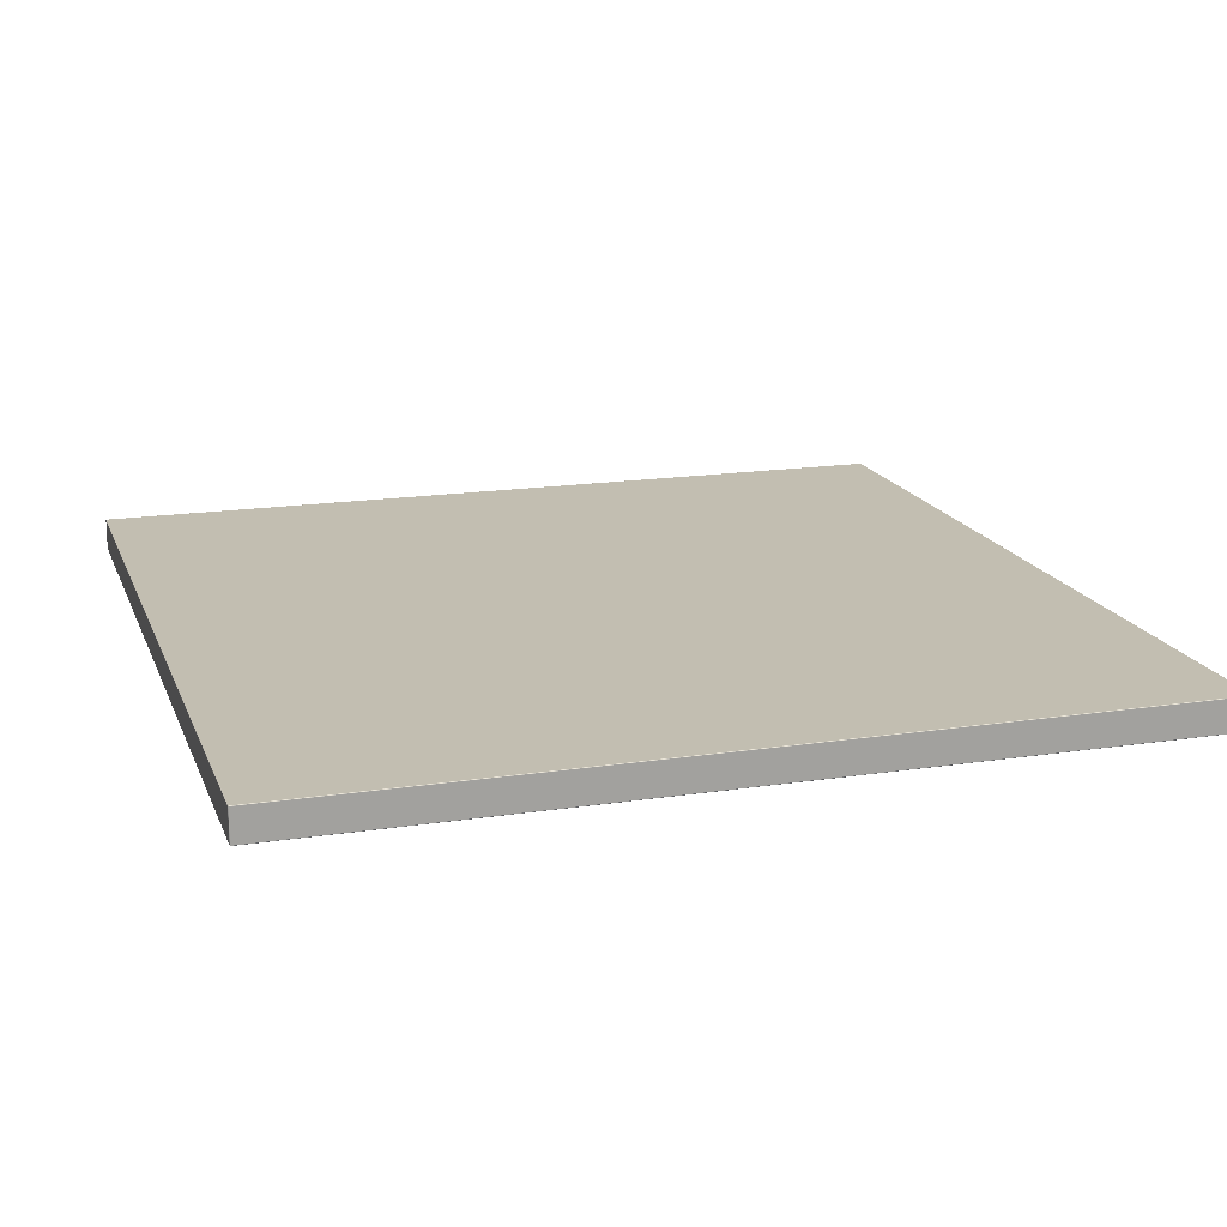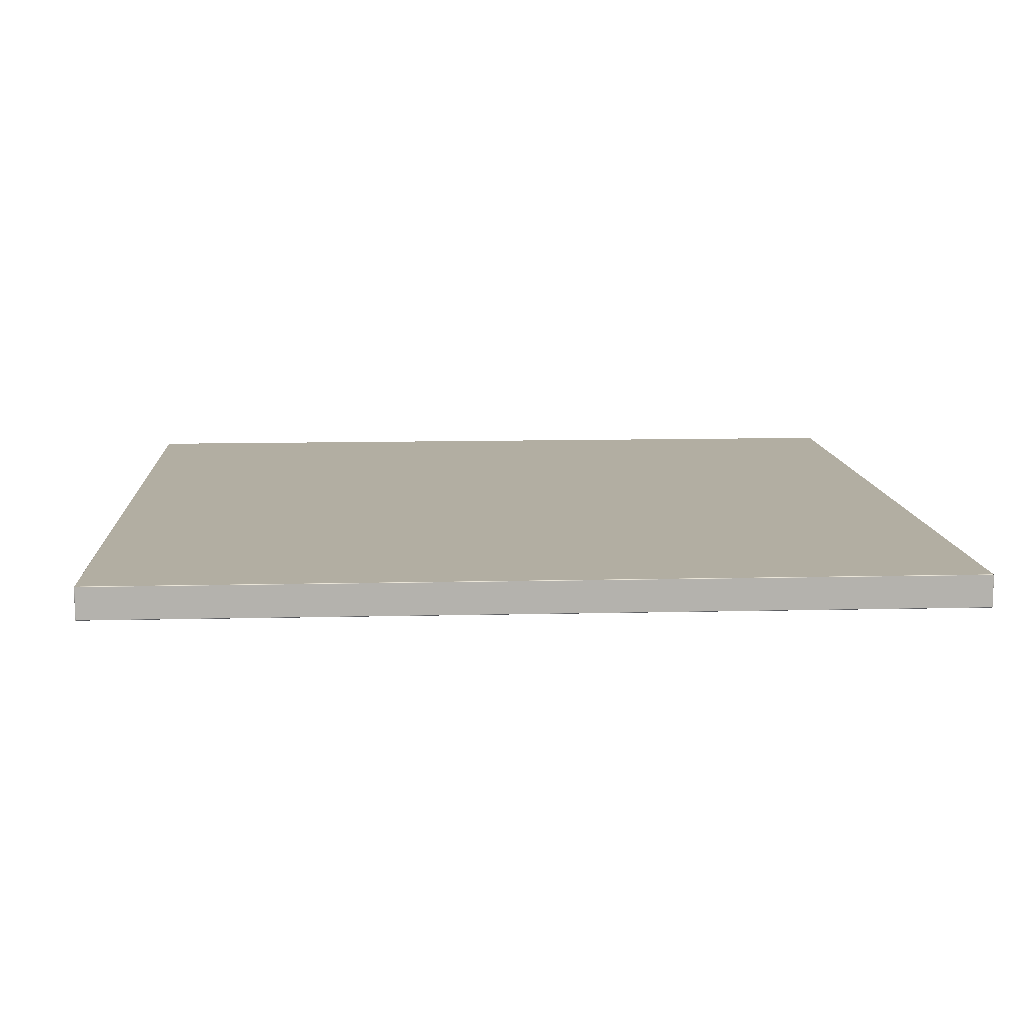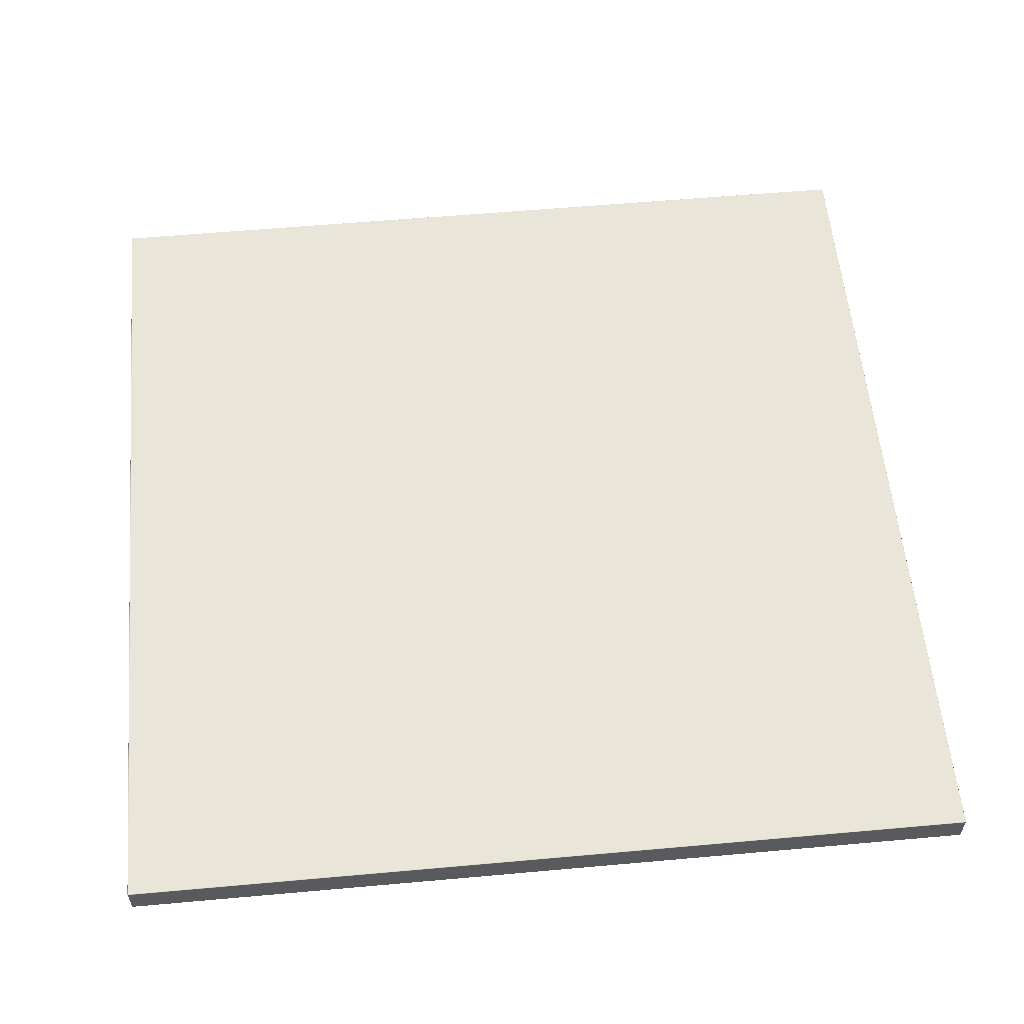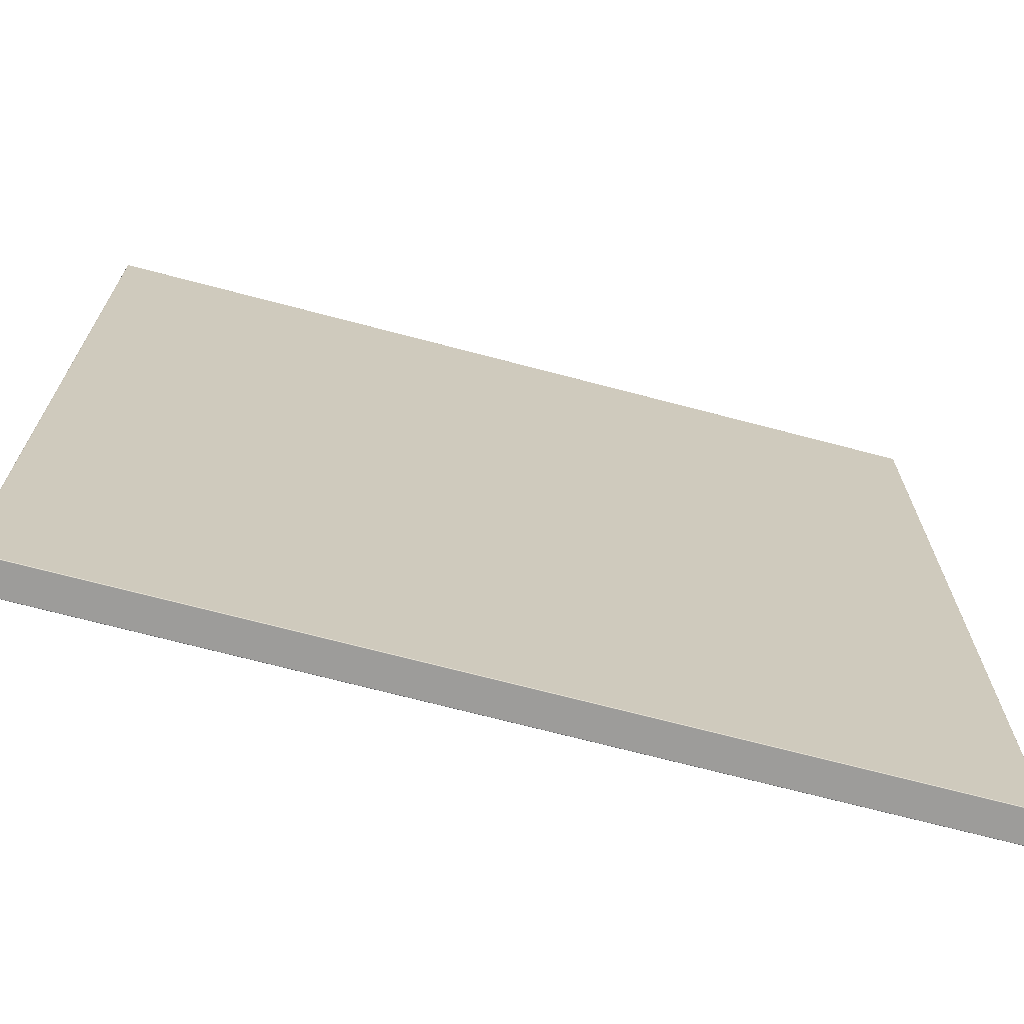
<metadata>
{"format":"obj","ext":"obj","renderer":"f3d","projection":"perspective","resolution":1024,"background":"white","views":[{"elev":17.1,"azim":-17.0,"up":"+Y"},{"elev":10.7,"azim":176.5,"up":"+Y"},{"elev":57.7,"azim":174.7,"up":"+Y"},{"elev":-70.0,"azim":-14.8,"up":"+Z"}]}
</metadata>
<code>
o model.006_model.085
v 0.3428 0.823 -0.3423
v 0.3428 0.8231 0.3423
v 0.3428 0.823 0.3423
v 0.3428 0.8231 -0.3423
v 0.3427 0.8229 -0.3423
v 0.3427 0.8229 0.3423
v 0.3426 0.8228 -0.3423
v 0.3426 0.8228 0.3423
v 0.3425 0.8228 0.3423
v 0.3425 0.8228 -0.3423
v 0.3424 0.8227 0.3423
v 0.3424 0.8227 -0.3423
v 0.3423 0.8227 0.3423
v 0.3423 0.8227 -0.3423
v -0.3423 0.8227 -0.3423
v -0.3424 0.8227 0.3423
v -0.3424 0.8227 -0.3423
v -0.3423 0.8227 0.3423
v 0.3423 0.8227 -0.3424
v -0.3423 0.8227 -0.3423
v -0.3423 0.8227 -0.3424
v 0.3423 0.8227 -0.3423
v -0.3423 0.8231 -0.3428
v 0.3423 0.823 -0.3428
v -0.3423 0.823 -0.3428
v 0.3423 0.8231 -0.3428
v -0.3425 0.8228 0.3423
v -0.3425 0.8228 -0.3423
v 0.3423 0.8228 -0.3425
v -0.3423 0.8228 -0.3425
v 0.3423 0.8229 -0.3427
v -0.3423 0.8229 -0.3427
v -0.3426 0.8228 0.3423
v -0.3426 0.8228 -0.3423
v 0.3423 0.8228 -0.3426
v -0.3423 0.8228 -0.3426
v -0.3427 0.8229 -0.3423
v -0.3427 0.8229 0.3423
v -0.3428 0.823 -0.3423
v -0.3428 0.823 0.3423
v -0.3428 0.8231 -0.3423
v -0.3428 0.8231 0.3423
v 0.3428 0.8231 -0.3423
v 0.3428 0.823 -0.3423
v 0.3428 0.8231 0.3423
v 0.3428 0.823 0.3423
v 0.3427 0.8229 -0.3423
v 0.3427 0.8229 0.3423
v 0.3426 0.8228 -0.3423
v 0.3426 0.8228 0.3423
v 0.3425 0.8228 0.3423
v 0.3425 0.8228 -0.3423
v 0.3424 0.8227 0.3423
v 0.3424 0.8227 -0.3423
v 0.3423 0.8227 0.3423
v 0.3423 0.8227 -0.3423
v -0.3423 0.8231 0.3428
v 0.3423 0.8231 0.3428
v -0.3423 0.823 0.3428
v 0.3423 0.823 0.3428
v -0.3423 0.8227 0.3423
v -0.3423 0.8227 -0.3423
v -0.3424 0.8227 0.3423
v -0.3424 0.8227 -0.3423
v 0.3423 0.8227 -0.3423
v 0.3423 0.8227 -0.3424
v -0.3423 0.8227 -0.3423
v -0.3423 0.8227 -0.3424
v 0.3423 0.8227 0.3424
v 0.3423 0.8227 0.3423
v -0.3423 0.8227 0.3424
v -0.3423 0.8227 0.3423
v 0.3423 0.8231 -0.3428
v -0.3423 0.8231 -0.3428
v 0.3423 0.823 -0.3428
v -0.3423 0.823 -0.3428
v -0.3423 0.8229 0.3427
v 0.3423 0.8229 0.3427
v -0.3425 0.8228 0.3423
v -0.3425 0.8228 -0.3423
v 0.3423 0.8228 -0.3425
v -0.3423 0.8228 -0.3425
v 0.3423 0.8228 0.3425
v -0.3423 0.8228 0.3425
v 0.3423 0.8229 -0.3427
v -0.3423 0.8229 -0.3427
v -0.3423 0.8228 0.3426
v 0.3423 0.8228 0.3426
v -0.3426 0.8228 0.3423
v -0.3426 0.8228 -0.3423
v 0.3423 0.8228 -0.3426
v -0.3423 0.8228 -0.3426
v -0.3427 0.8229 -0.3423
v -0.3427 0.8229 0.3423
v -0.3428 0.823 -0.3423
v -0.3428 0.823 0.3423
v -0.3428 0.8231 -0.3423
v -0.3428 0.8231 0.3423
v 0.3428 0.8231 -0.3423
v 0.3428 0.848 0.3423
v 0.3428 0.8231 0.3423
v 0.3428 0.848 -0.3423
v 0.3428 0.848 -0.3423
v 0.3428 0.8481 0.3423
v 0.3428 0.848 0.3423
v 0.3428 0.8481 -0.3423
v 0.3428 0.8231 0.3423
v 0.3428 0.848 0.3424
v 0.3428 0.8231 0.3424
v 0.3428 0.848 0.3423
v 0.3428 0.8231 -0.3424
v 0.3428 0.848 -0.3423
v 0.3428 0.8231 -0.3423
v 0.3428 0.848 -0.3424
v 0.3427 0.8482 0.3423
v 0.3427 0.8482 -0.3423
v 0.3427 0.848 0.3425
v 0.3427 0.8231 0.3425
v 0.3427 0.8231 -0.3425
v 0.3427 0.848 -0.3425
v 0.3426 0.8483 0.3423
v 0.3426 0.8483 -0.3423
v 0.3426 0.848 0.3426
v 0.3426 0.8231 0.3426
v 0.3426 0.8231 -0.3426
v 0.3426 0.848 -0.3426
v 0.3425 0.8484 -0.3423
v 0.3425 0.8484 0.3423
v 0.3425 0.8231 0.3427
v 0.3425 0.848 0.3427
v 0.3425 0.848 -0.3427
v 0.3425 0.8231 -0.3427
v 0.3424 0.8484 -0.3423
v 0.3424 0.8484 0.3423
v 0.3424 0.8231 0.3428
v 0.3424 0.848 0.3428
v 0.3424 0.848 -0.3428
v 0.3424 0.8231 -0.3428
v 0.3423 0.8484 -0.3423
v 0.3423 0.8484 0.3423
v 0.3423 0.8231 0.3428
v 0.3423 0.848 0.3428
v 0.3423 0.848 -0.3428
v 0.3423 0.8231 -0.3428
v 0.3423 0.8484 0.3423
v -0.3423 0.8484 -0.3423
v -0.3423 0.8484 0.3423
v 0.3423 0.8484 -0.3423
v 0.3423 0.848 0.3428
v -0.3423 0.8231 0.3428
v 0.3423 0.8231 0.3428
v -0.3423 0.848 0.3428
v -0.3423 0.848 -0.3428
v 0.3423 0.8231 -0.3428
v -0.3423 0.8231 -0.3428
v 0.3423 0.848 -0.3428
v 0.3423 0.8484 -0.3423
v -0.3423 0.8484 -0.3424
v -0.3423 0.8484 -0.3423
v 0.3423 0.8484 -0.3424
v -0.3423 0.8484 0.3423
v -0.3424 0.8484 -0.3423
v -0.3424 0.8484 0.3423
v -0.3423 0.8484 -0.3423
v 0.3423 0.8484 0.3424
v -0.3423 0.8484 0.3423
v -0.3423 0.8484 0.3424
v 0.3423 0.8484 0.3423
v -0.3423 0.848 0.3428
v -0.3424 0.8231 0.3428
v -0.3423 0.8231 0.3428
v -0.3424 0.848 0.3428
v 0.3423 0.8481 0.3428
v -0.3423 0.848 0.3428
v 0.3423 0.848 0.3428
v -0.3423 0.8481 0.3428
v -0.3424 0.848 -0.3428
v -0.3423 0.8231 -0.3428
v -0.3424 0.8231 -0.3428
v -0.3423 0.848 -0.3428
v -0.3423 0.8481 -0.3428
v 0.3423 0.848 -0.3428
v -0.3423 0.848 -0.3428
v 0.3423 0.8481 -0.3428
v -0.3423 0.8484 -0.3425
v 0.3423 0.8484 -0.3425
v -0.3425 0.8484 -0.3423
v -0.3425 0.8484 0.3423
v 0.3423 0.8484 0.3425
v -0.3423 0.8484 0.3425
v -0.3425 0.8231 0.3427
v -0.3425 0.848 0.3427
v 0.3423 0.8482 0.3427
v -0.3423 0.8482 0.3427
v -0.3425 0.848 -0.3427
v -0.3425 0.8231 -0.3427
v -0.3423 0.8482 -0.3427
v 0.3423 0.8482 -0.3427
v -0.3423 0.8483 -0.3426
v 0.3423 0.8483 -0.3426
v -0.3426 0.8483 -0.3423
v -0.3426 0.8483 0.3423
v 0.3423 0.8483 0.3426
v -0.3423 0.8483 0.3426
v -0.3426 0.8231 0.3426
v -0.3426 0.848 0.3426
v -0.3426 0.848 -0.3426
v -0.3426 0.8231 -0.3426
v -0.3427 0.8482 0.3423
v -0.3427 0.8482 -0.3423
v -0.3427 0.848 0.3425
v -0.3427 0.8231 0.3425
v -0.3427 0.8231 -0.3425
v -0.3427 0.848 -0.3425
v -0.3428 0.8481 0.3423
v -0.3428 0.8481 -0.3423
v -0.3428 0.848 0.3424
v -0.3428 0.8231 0.3424
v -0.3428 0.8231 -0.3424
v -0.3428 0.848 -0.3424
v -0.3428 0.848 0.3423
v -0.3428 0.848 -0.3423
v -0.3428 0.848 0.3423
v -0.3428 0.8231 0.3423
v -0.3428 0.8231 -0.3423
v -0.3428 0.848 -0.3423
v -0.3428 0.848 -0.3423
v -0.3428 0.8231 0.3423
v -0.3428 0.848 0.3423
v -0.3428 0.8231 -0.3423
v 0.3428 0.848 -0.3423
v 0.3428 0.8231 -0.3423
v 0.3428 0.848 0.3423
v 0.3428 0.8231 0.3423
v 0.3428 0.8481 -0.3423
v 0.3428 0.848 -0.3423
v 0.3428 0.8481 0.3423
v 0.3428 0.848 0.3423
v 0.3428 0.848 0.3423
v 0.3428 0.8231 0.3423
v 0.3428 0.848 0.3424
v 0.3428 0.8231 0.3424
v 0.3428 0.848 -0.3424
v 0.3428 0.8231 -0.3424
v 0.3428 0.848 -0.3423
v 0.3428 0.8231 -0.3423
v 0.3427 0.8482 -0.3423
v 0.3427 0.8482 0.3423
v 0.3427 0.848 0.3425
v 0.3427 0.8231 0.3425
v 0.3427 0.848 -0.3425
v 0.3427 0.8231 -0.3425
v 0.3426 0.8483 -0.3423
v 0.3426 0.8483 0.3423
v 0.3426 0.848 0.3426
v 0.3426 0.8231 0.3426
v 0.3426 0.848 -0.3426
v 0.3426 0.8231 -0.3426
v 0.3425 0.8484 -0.3423
v 0.3425 0.8484 0.3423
v 0.3425 0.848 0.3427
v 0.3425 0.8231 0.3427
v 0.3425 0.848 -0.3427
v 0.3425 0.8231 -0.3427
v 0.3424 0.8484 -0.3423
v 0.3424 0.8484 0.3423
v 0.3424 0.848 0.3428
v 0.3424 0.8231 0.3428
v 0.3424 0.848 -0.3428
v 0.3424 0.8231 -0.3428
v 0.3423 0.8484 -0.3423
v 0.3423 0.8484 0.3423
v 0.3423 0.848 0.3428
v 0.3423 0.8231 0.3428
v 0.3423 0.848 -0.3428
v 0.3423 0.8231 -0.3428
v 0.3423 0.8484 -0.3423
v 0.3423 0.8484 0.3423
v -0.3423 0.8484 -0.3423
v -0.3423 0.8484 0.3423
v -0.3423 0.848 0.3428
v 0.3423 0.848 0.3428
v -0.3423 0.8231 0.3428
v 0.3423 0.8231 0.3428
v 0.3423 0.848 -0.3428
v -0.3423 0.848 -0.3428
v 0.3423 0.8231 -0.3428
v -0.3423 0.8231 -0.3428
v 0.3423 0.8484 -0.3424
v 0.3423 0.8484 -0.3423
v -0.3423 0.8484 -0.3424
v -0.3423 0.8484 -0.3423
v -0.3423 0.8484 -0.3423
v -0.3423 0.8484 0.3423
v -0.3424 0.8484 -0.3423
v -0.3424 0.8484 0.3423
v 0.3423 0.8484 0.3423
v 0.3423 0.8484 0.3424
v -0.3423 0.8484 0.3423
v -0.3423 0.8484 0.3424
v -0.3424 0.848 0.3428
v -0.3423 0.848 0.3428
v -0.3424 0.8231 0.3428
v -0.3423 0.8231 0.3428
v -0.3423 0.8481 0.3428
v 0.3423 0.8481 0.3428
v -0.3423 0.848 0.3428
v 0.3423 0.848 0.3428
v -0.3423 0.848 -0.3428
v -0.3424 0.848 -0.3428
v -0.3423 0.8231 -0.3428
v -0.3424 0.8231 -0.3428
v 0.3423 0.8481 -0.3428
v -0.3423 0.8481 -0.3428
v 0.3423 0.848 -0.3428
v -0.3423 0.848 -0.3428
v 0.3423 0.8484 -0.3425
v -0.3423 0.8484 -0.3425
v -0.3425 0.8484 -0.3423
v -0.3425 0.8484 0.3423
v 0.3423 0.8484 0.3425
v -0.3423 0.8484 0.3425
v -0.3425 0.848 0.3427
v -0.3425 0.8231 0.3427
v -0.3423 0.8482 0.3427
v 0.3423 0.8482 0.3427
v -0.3425 0.848 -0.3427
v -0.3425 0.8231 -0.3427
v 0.3423 0.8482 -0.3427
v -0.3423 0.8482 -0.3427
v 0.3423 0.8483 -0.3426
v -0.3423 0.8483 -0.3426
v -0.3426 0.8483 -0.3423
v -0.3426 0.8483 0.3423
v 0.3423 0.8483 0.3426
v -0.3423 0.8483 0.3426
v -0.3426 0.848 0.3426
v -0.3426 0.8231 0.3426
v -0.3426 0.848 -0.3426
v -0.3426 0.8231 -0.3426
v -0.3427 0.8482 -0.3423
v -0.3427 0.8482 0.3423
v -0.3427 0.8231 0.3425
v -0.3427 0.848 0.3425
v -0.3427 0.8231 -0.3425
v -0.3427 0.848 -0.3425
v -0.3428 0.8481 -0.3423
v -0.3428 0.8481 0.3423
v -0.3428 0.8231 0.3424
v -0.3428 0.848 0.3424
v -0.3428 0.8231 -0.3424
v -0.3428 0.848 -0.3424
v -0.3428 0.848 -0.3423
v -0.3428 0.848 0.3423
v -0.3428 0.8231 0.3423
v -0.3428 0.848 0.3423
v -0.3428 0.8231 -0.3423
v -0.3428 0.848 -0.3423
v -0.3428 0.8231 -0.3423
v -0.3428 0.848 -0.3423
v -0.3428 0.8231 0.3423
v -0.3428 0.848 0.3423
v 0.3423 0.8227 -0.3423
v -0.3423 0.8227 0.3423
v -0.3423 0.8227 -0.3423
v 0.3423 0.8227 0.3423
v 0.3423 0.8231 0.3428
v -0.3423 0.823 0.3428
v 0.3423 0.823 0.3428
v -0.3423 0.8231 0.3428
v 0.3423 0.8227 0.3423
v -0.3423 0.8227 0.3424
v -0.3423 0.8227 0.3423
v 0.3423 0.8227 0.3424
v -0.3423 0.8229 0.3427
v 0.3423 0.8229 0.3427
v -0.3423 0.8228 0.3425
v 0.3423 0.8228 0.3425
v -0.3423 0.8228 0.3426
v 0.3423 0.8228 0.3426
v 0.3423 0.8227 0.3423
v 0.3423 0.8227 -0.3423
v -0.3423 0.8227 0.3423
v -0.3423 0.8227 -0.3423
f 1 2 3
f 2 1 4
f 5 3 6
f 3 5 1
f 7 6 8
f 6 7 5
f 7 9 10
f 9 7 8
f 10 11 12
f 11 10 9
f 12 13 14
f 13 12 11
f 15 16 17
f 16 15 18
f 19 20 21
f 20 19 22
f 23 24 25
f 24 23 26
f 17 27 28
f 27 17 16
f 29 21 30
f 21 29 19
f 25 31 32
f 31 25 24
f 28 33 34
f 33 28 27
f 35 30 36
f 30 35 29
f 32 35 36
f 35 32 31
f 37 33 38
f 33 37 34
f 39 38 40
f 38 39 37
f 41 40 42
f 40 41 39
f 43 44 45
f 46 45 44
f 44 47 46
f 48 46 47
f 47 49 48
f 50 48 49
f 50 49 51
f 52 51 49
f 51 52 53
f 54 53 52
f 53 54 55
f 56 55 54
f 57 58 59
f 60 59 58
f 61 62 63
f 64 63 62
f 65 66 67
f 68 67 66
f 69 70 71
f 72 71 70
f 73 74 75
f 76 75 74
f 59 60 77
f 78 77 60
f 63 64 79
f 80 79 64
f 66 81 68
f 82 68 81
f 83 69 84
f 71 84 69
f 75 76 85
f 86 85 76
f 77 78 87
f 88 87 78
f 79 80 89
f 90 89 80
f 81 91 82
f 92 82 91
f 88 83 87
f 84 87 83
f 85 86 91
f 92 91 86
f 90 93 89
f 94 89 93
f 93 95 94
f 96 94 95
f 95 97 96
f 98 96 97
f 99 100 101
f 100 99 102
f 103 104 105
f 104 103 106
f 107 108 109
f 108 107 110
f 111 112 113
f 112 111 114
f 106 115 104
f 115 106 116
f 109 117 118
f 117 109 108
f 119 114 111
f 114 119 120
f 116 121 115
f 121 116 122
f 118 123 124
f 123 118 117
f 125 120 119
f 120 125 126
f 121 127 128
f 127 121 122
f 123 129 124
f 129 123 130
f 131 125 132
f 125 131 126
f 128 133 134
f 133 128 127
f 130 135 129
f 135 130 136
f 137 132 138
f 132 137 131
f 134 139 140
f 139 134 133
f 136 141 135
f 141 136 142
f 143 138 144
f 138 143 137
f 145 146 147
f 146 145 148
f 149 150 151
f 150 149 152
f 153 154 155
f 154 153 156
f 157 158 159
f 158 157 160
f 161 162 163
f 162 161 164
f 165 166 167
f 166 165 168
f 169 170 171
f 170 169 172
f 173 174 175
f 174 173 176
f 177 178 179
f 178 177 180
f 181 182 183
f 182 181 184
f 160 185 158
f 185 160 186
f 163 187 188
f 187 163 162
f 189 167 190
f 167 189 165
f 172 191 170
f 191 172 192
f 193 176 173
f 176 193 194
f 195 179 196
f 179 195 177
f 197 184 181
f 184 197 198
f 186 199 185
f 199 186 200
f 188 201 202
f 201 188 187
f 203 190 204
f 190 203 189
f 192 205 191
f 205 192 206
f 203 194 193
f 194 203 204
f 207 196 208
f 196 207 195
f 199 198 197
f 198 199 200
f 201 209 202
f 209 201 210
f 211 205 206
f 205 211 212
f 207 213 214
f 213 207 208
f 210 215 209
f 215 210 216
f 217 212 211
f 212 217 218
f 214 219 220
f 219 214 213
f 216 221 215
f 221 216 222
f 223 218 217
f 218 223 224
f 220 225 226
f 225 220 219
f 227 228 229
f 228 227 230
f 231 232 233
f 234 233 232
f 235 236 237
f 238 237 236
f 239 240 241
f 242 241 240
f 243 244 245
f 246 245 244
f 247 235 248
f 237 248 235
f 241 242 249
f 250 249 242
f 251 252 243
f 244 243 252
f 253 247 254
f 248 254 247
f 249 250 255
f 256 255 250
f 257 258 251
f 252 251 258
f 253 254 259
f 260 259 254
f 261 255 262
f 256 262 255
f 257 263 258
f 264 258 263
f 259 260 265
f 266 265 260
f 267 261 268
f 262 268 261
f 263 269 264
f 270 264 269
f 265 266 271
f 272 271 266
f 273 267 274
f 268 274 267
f 269 275 270
f 276 270 275
f 277 278 279
f 280 279 278
f 281 282 283
f 284 283 282
f 285 286 287
f 288 287 286
f 289 290 291
f 292 291 290
f 293 294 295
f 296 295 294
f 297 298 299
f 300 299 298
f 301 302 303
f 304 303 302
f 305 306 307
f 308 307 306
f 309 310 311
f 312 311 310
f 313 314 315
f 316 315 314
f 317 289 318
f 291 318 289
f 295 296 319
f 320 319 296
f 298 321 300
f 322 300 321
f 323 301 324
f 303 324 301
f 325 326 305
f 306 305 326
f 310 327 312
f 328 312 327
f 329 330 313
f 314 313 330
f 331 317 332
f 318 332 317
f 319 320 333
f 334 333 320
f 321 335 322
f 336 322 335
f 337 323 338
f 324 338 323
f 336 335 325
f 326 325 335
f 327 339 328
f 340 328 339
f 331 332 329
f 330 329 332
f 341 333 342
f 334 342 333
f 343 344 338
f 337 338 344
f 340 339 345
f 346 345 339
f 347 341 348
f 342 348 341
f 349 350 343
f 344 343 350
f 345 346 351
f 352 351 346
f 353 347 354
f 348 354 347
f 355 356 349
f 350 349 356
f 351 352 357
f 358 357 352
f 359 360 361
f 362 361 360
f 363 364 365
f 364 363 366
f 367 368 369
f 368 367 370
f 371 372 373
f 372 371 374
f 369 375 376
f 375 369 368
f 374 377 372
f 377 374 378
f 376 379 380
f 379 376 375
f 378 379 377
f 379 378 380
f 381 382 383
f 384 383 382

</code>
